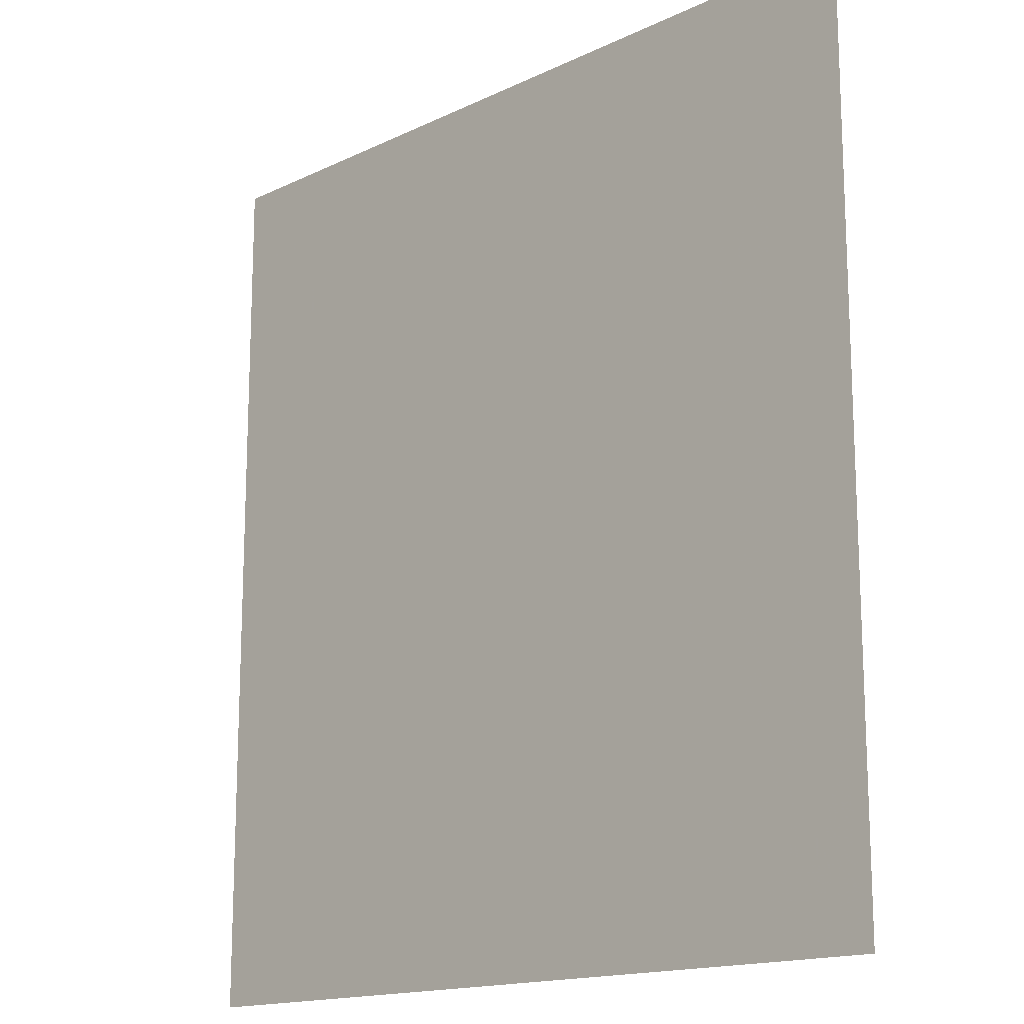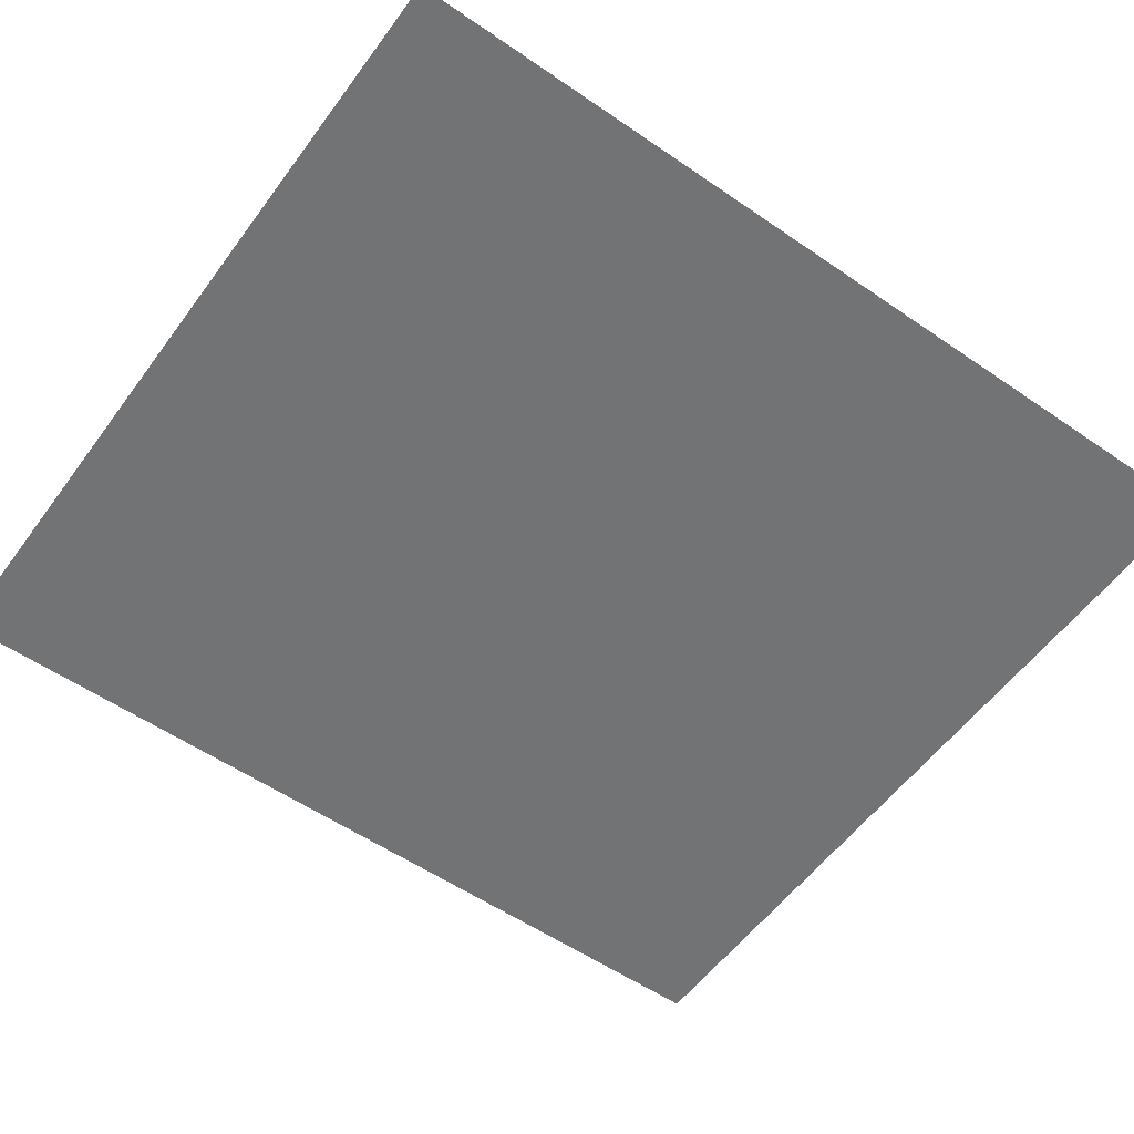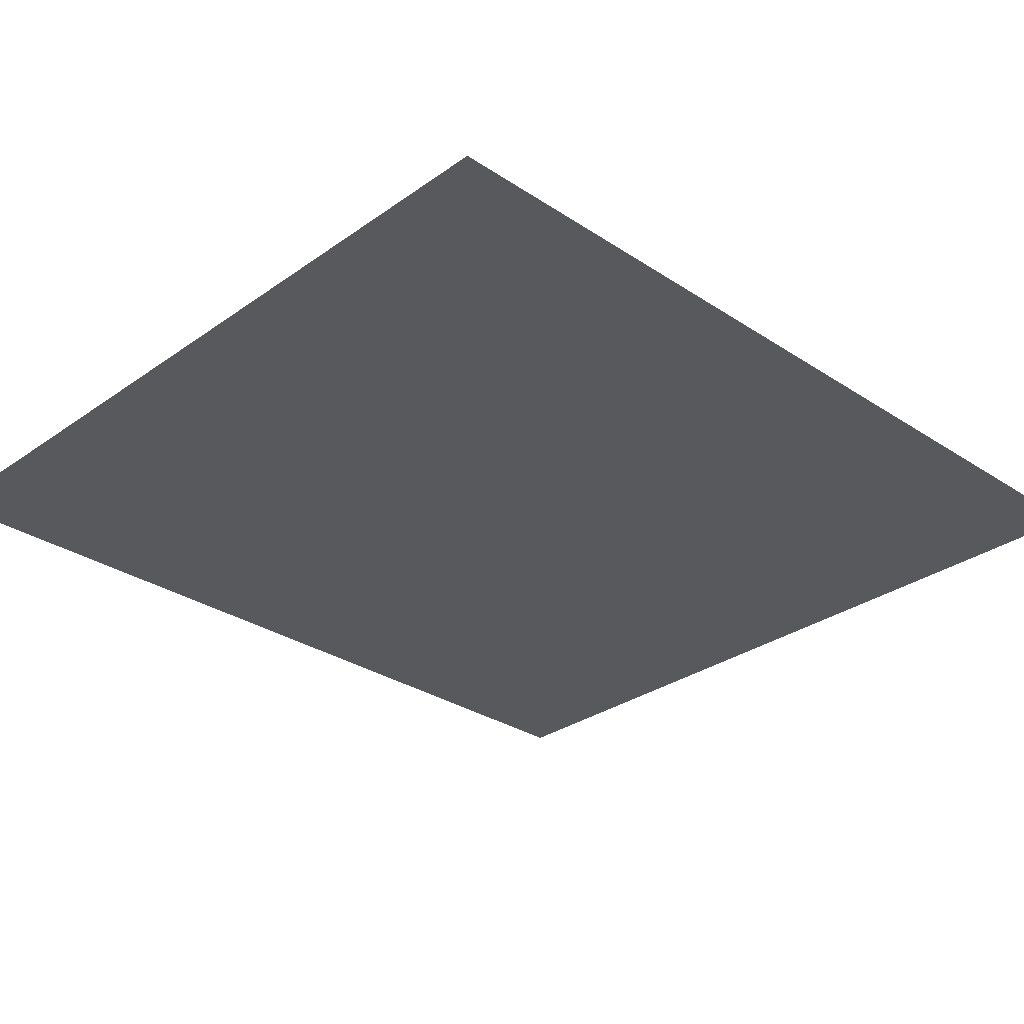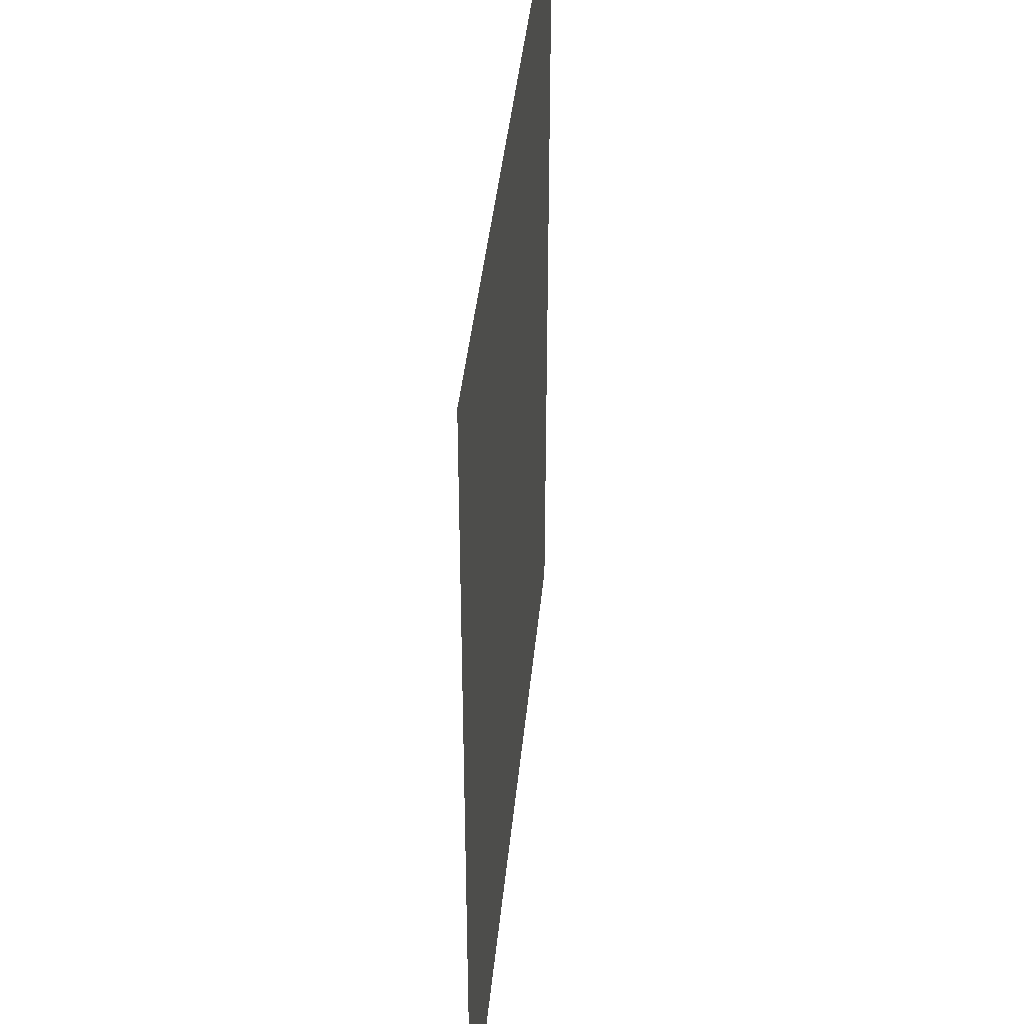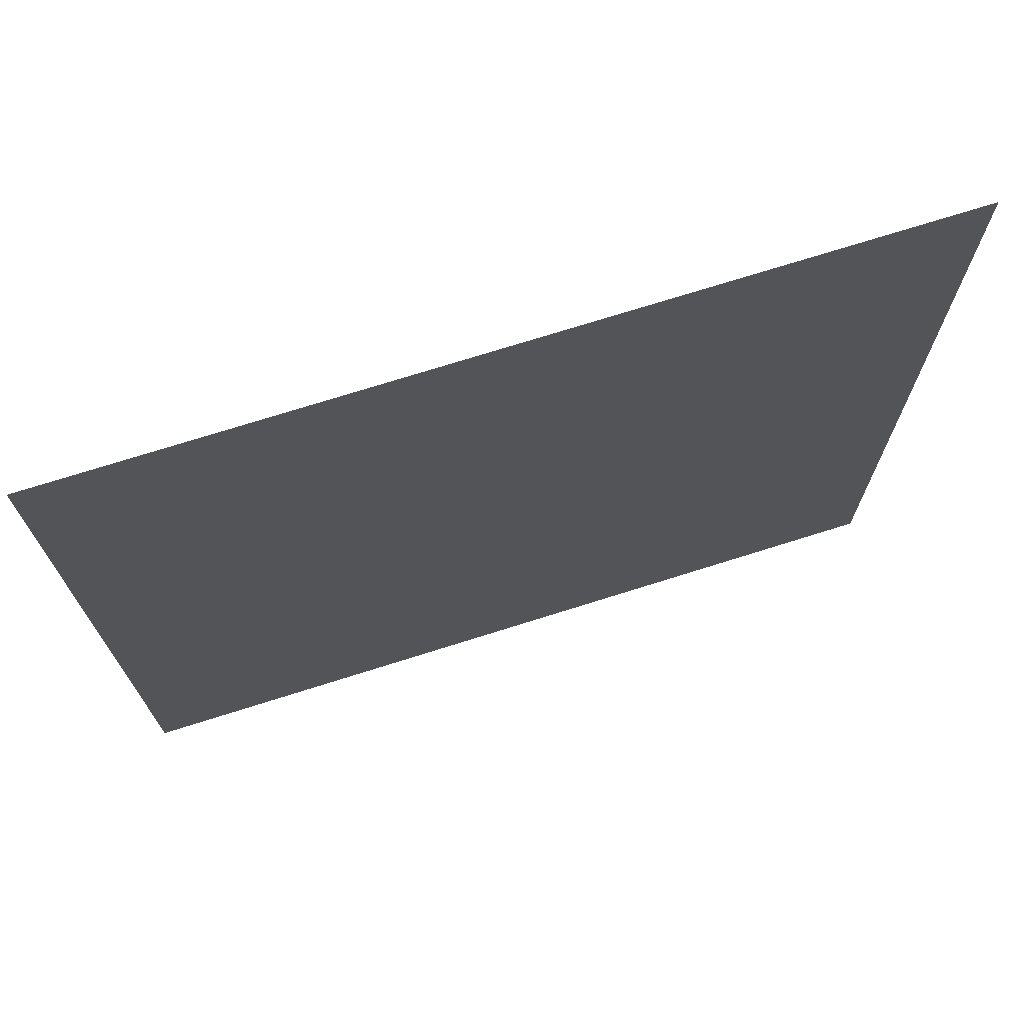
<metadata>
{"format":"obj","ext":"obj","renderer":"f3d","projection":"perspective","resolution":1024,"background":"white","views":[{"elev":-15.7,"azim":-135.1,"up":"+Z"},{"elev":-55.9,"azim":-125.8,"up":"+Y"},{"elev":-29.9,"azim":46.0,"up":"+Y"},{"elev":40.7,"azim":-84.5,"up":"+Z"},{"elev":73.0,"azim":-17.5,"up":"+Z"}]}
</metadata>
<code>
v -0.2218 0 0.2438
v -0.2285 0 0.229
v -0.2218 0 0.2142
v -0.2218 0 0.2438
v -0.2218 0 0.2142
v -0.2055 0 0.208
v -0.2055 0 0.25
v -0.2218 0 -0.2142
v -0.2285 0 -0.229
v -0.2218 0 -0.2438
v -0.2218 0 -0.2142
v -0.2218 0 -0.2438
v -0.2055 0 -0.25
v -0.2055 0 -0.208
v -0.08674 0 -0.2438
v -0.08 0 -0.229
v -0.08674 0 -0.2142
v -0.08674 0 -0.2438
v -0.08674 0 -0.2142
v -0.103 0 -0.208
v -0.103 0 -0.25
v 0.08674 0 0.2142
v 0.08 0 0.229
v 0.08674 0 0.2438
v 0.08674 0 0.2142
v 0.08674 0 0.2438
v 0.103 0 0.25
v 0.103 0 0.208
v 0.2218 0 0.2142
v 0.2285 0 0.229
v 0.2218 0 0.2438
v 0.2218 0 0.2142
v 0.2218 0 0.2438
v 0.2055 0 0.25
v 0.2055 0 0.208
v -0.0225 0 0.25
v -0.2055 0 0.25
v -0.2055 0 0.208
v -0.1988 0 0.2053
v -0.0225 0 0.25
v -0.1988 0 0.2053
v -0.1931 0 0.202
v -0.0225 0 0.25
v -0.1931 0 0.202
v -0.1888 0 0.1981
v -0.0225 0 0.25
v -0.1888 0 0.1981
v -0.1852 0 0.1935
v -0.0225 0 0.25
v -0.1852 0 0.1935
v -0.1817 0 0.1883
v -0.0225 0 0.25
v -0.1817 0 0.1883
v -0.1787 0 0.1839
v -0.0225 0 0.25
v -0.1787 0 0.1839
v -0.1752 0 0.1782
v 0.174 0 -0.0905
v 0.0725 0 -0.25
v 0.174 0 -0.25
v 0.174 0 -0.0905
v -0.1752 0 0.1782
v -0.174 0 -0.1385
v -0.1345 0 -0.1385
v -0.1345 0 0.076
v -0.174 0 0.1435
v -0.1345 0 -0.1385
v -0.174 0 -0.1385
v -0.175 0 -0.1585
v -0.1335 0 -0.1585
v -0.1335 0 -0.1585
v -0.175 0 -0.1585
v -0.1775 0 -0.1735
v -0.131 0 -0.1735
v -0.131 0 -0.1735
v -0.1775 0 -0.1735
v -0.182 0 -0.187
v -0.1265 0 -0.187
v -0.1265 0 -0.187
v -0.182 0 -0.187
v -0.188 0 -0.197
v -0.1205 0 -0.197
v -0.1205 0 -0.197
v -0.188 0 -0.197
v -0.196 0 -0.204
v -0.1125 0 -0.204
v -0.1125 0 -0.204
v -0.196 0 -0.204
v -0.2055 0 -0.208
v -0.103 0 -0.208
v -0.103 0 -0.208
v -0.2055 0 -0.208
v -0.2055 0 -0.25
v -0.103 0 -0.25
v 0.103 0 0.25
v 0.103 0 0.208
v 0.2055 0 0.208
v 0.2055 0 0.25
v 0.103 0 0.208
v 0.1125 0 0.204
v 0.196 0 0.204
v 0.2055 0 0.208
v 0.1125 0 0.204
v 0.1205 0 0.197
v 0.188 0 0.197
v 0.196 0 0.204
v 0.1205 0 0.197
v 0.1265 0 0.187
v 0.182 0 0.187
v 0.188 0 0.197
v 0.1265 0 0.187
v 0.131 0 0.1735
v 0.1775 0 0.1735
v 0.182 0 0.187
v 0.131 0 0.1735
v 0.1335 0 0.158
v 0.175 0 0.158
v 0.1775 0 0.1735
v 0.1335 0 0.158
v 0.1345 0 0.1385
v 0.174 0 0.1385
v 0.175 0 0.158
v 0.174 0 0.1385
v 0.1345 0 0.1385
v 0.1345 0 0.01
v 0.174 0 -0.0555
v -0.2285 0 0.25
v -0.2218 0 0.2438
v -0.2055 0 0.25
v -0.2285 0 0.25
v -0.2285 0 0.229
v -0.2218 0 0.2438
v -0.2285 0 0.208
v -0.2218 0 0.2142
v -0.2285 0 0.229
v -0.2285 0 0.208
v -0.2055 0 0.208
v -0.2218 0 0.2142
v -0.2285 0 -0.208
v -0.2218 0 -0.2142
v -0.2055 0 -0.208
v -0.2285 0 -0.208
v -0.2285 0 -0.229
v -0.2218 0 -0.2142
v -0.2285 0 -0.25
v -0.2218 0 -0.2438
v -0.2285 0 -0.229
v -0.2285 0 -0.25
v -0.2055 0 -0.25
v -0.2218 0 -0.2438
v -0.08 0 -0.25
v -0.08674 0 -0.2438
v -0.103 0 -0.25
v -0.08 0 -0.25
v -0.08 0 -0.229
v -0.08674 0 -0.2438
v -0.08 0 -0.208
v -0.08674 0 -0.2142
v -0.08 0 -0.229
v -0.08 0 -0.208
v -0.103 0 -0.208
v -0.08674 0 -0.2142
v 0.2285 0 0.208
v 0.2218 0 0.2142
v 0.2055 0 0.208
v 0.2285 0 0.208
v 0.2285 0 0.229
v 0.2218 0 0.2142
v 0.2285 0 0.25
v 0.2218 0 0.2438
v 0.2285 0 0.229
v 0.2285 0 0.25
v 0.2055 0 0.25
v 0.2218 0 0.2438
v 0.08 0 0.208
v 0.08674 0 0.2142
v 0.103 0 0.208
v 0.08 0 0.208
v 0.08 0 0.229
v 0.08674 0 0.2142
v 0.08 0 0.25
v 0.08674 0 0.2438
v 0.08 0 0.229
v 0.08 0 0.25
v 0.103 0 0.25
v 0.08674 0 0.2438
v -0.2285 0 0.208
v -0.2285 0 0.175
v -0.1988 0 0.2053
v -0.2055 0 0.208
v -0.1988 0 0.2053
v -0.2285 0 0.175
v -0.1888 0 0.1981
v -0.1931 0 0.202
v -0.1888 0 0.1981
v -0.2285 0 0.175
v -0.1817 0 0.1883
v -0.1852 0 0.1935
v -0.2285 0 0.175
v -0.1787 0 0.1839
v -0.1817 0 0.1883
v -0.174 0 0.1435
v -0.1752 0 0.1782
v -0.1787 0 0.1839
v -0.2285 0 0.175
v -0.2285 0 -0.208
v -0.174 0 -0.1385
v -0.174 0 0.1435
v -0.2285 0 0.175
v -0.174 0 -0.1385
v -0.2285 0 -0.208
v -0.2055 0 -0.208
v -0.196 0 -0.204
v -0.196 0 -0.204
v -0.188 0 -0.197
v -0.175 0 -0.1585
v -0.174 0 -0.1385
v -0.188 0 -0.197
v -0.182 0 -0.187
v -0.1775 0 -0.1735
v -0.175 0 -0.1585
v -0.174 0 0.1435
v -0.1345 0 0.076
v 0.0725 0 -0.25
v -0.1752 0 0.1782
v -0.1345 0 -0.1385
v -0.1335 0 -0.1585
v -0.1205 0 -0.197
v -0.1125 0 -0.204
v -0.1335 0 -0.1585
v -0.131 0 -0.1735
v -0.1265 0 -0.187
v -0.1205 0 -0.197
v -0.0225 0 0.25
v 0.1345 0 0.01
v 0.1345 0 0.1385
v 0.08 0 0.208
v -0.0225 0 0.25
v 0.174 0 -0.0905
v 0.174 0 -0.0555
v 0.1345 0 0.01
v 0.1125 0 0.204
v 0.103 0 0.208
v 0.08 0 0.208
v 0.1345 0 0.1385
v 0.1345 0 0.1385
v 0.1335 0 0.158
v 0.1205 0 0.197
v 0.1125 0 0.204
v 0.1205 0 0.197
v 0.1335 0 0.158
v 0.131 0 0.1735
v 0.1265 0 0.187
v 0.188 0 0.197
v 0.182 0 0.187
v 0.1775 0 0.1735
v 0.175 0 0.158
v 0.175 0 0.158
v 0.174 0 0.1385
v 0.196 0 0.204
v 0.188 0 0.197
v 0.2285 0 0.208
v 0.2055 0 0.208
v 0.196 0 0.204
v 0.174 0 0.1385
v 0.174 0 0.1385
v 0.174 0 -0.0555
v 0.2285 0 -0.25
v 0.2285 0 0.208
v 0.174 0 -0.0555
v 0.174 0 -0.0905
v 0.2285 0 -0.25
v 0.174 0 -0.0905
v 0.174 0 -0.25
v 0.2285 0 -0.25
v -0.0225 0 0.25
v 0.08 0 0.208
v 0.08 0 0.229
v -0.0225 0 0.25
v 0.08 0 0.229
v 0.08 0 0.25
v -0.1345 0 0.076
v -0.1345 0 -0.1385
v -0.1125 0 -0.204
v -0.1125 0 -0.204
v -0.103 0 -0.208
v -0.08 0 -0.208
v -0.1345 0 0.076
v -0.1345 0 0.076
v -0.08 0 -0.208
v 0.0725 0 -0.25
v 0.0725 0 -0.25
v -0.08 0 -0.208
v -0.08 0 -0.229
v 0.0725 0 -0.25
v -0.08 0 -0.229
v -0.08 0 -0.25
g mesh52404
f 1 2 3
f 4 5 6
f 6 7 4
g mesh52406
f 8 9 10
f 11 12 13
f 13 14 11
g mesh52408
f 15 16 17
f 18 19 20
f 20 21 18
g mesh52410
f 22 24 23
f 25 27 26
f 27 25 28
g mesh52412
f 29 30 31
f 32 33 34
f 34 35 32
f 36 37 38
f 38 39 36
f 40 41 42
f 43 44 45
f 46 47 48
f 49 50 51
f 52 53 54
f 55 56 57
f 57 58 55
f 59 60 61
f 61 62 59
f 63 64 65
f 65 66 63
f 67 68 69
f 69 70 67
f 71 72 73
f 73 74 71
f 75 76 77
f 77 78 75
f 79 80 81
f 81 82 79
f 83 84 85
f 85 86 83
f 87 88 89
f 89 90 87
f 91 92 93
f 93 94 91
f 95 96 97
f 97 98 95
f 99 100 101
f 101 102 99
f 103 104 105
f 105 106 103
f 107 108 109
f 109 110 107
f 111 112 113
f 113 114 111
f 115 116 117
f 117 118 115
f 119 120 121
f 121 122 119
f 123 124 125
f 125 126 123
g mesh52415
f 127 128 129
f 130 131 132
f 133 134 135
f 136 137 138
g mesh52417
f 139 140 141
f 142 143 144
f 145 146 147
f 148 149 150
g mesh52419
f 151 152 153
f 154 155 156
f 157 158 159
f 160 161 162
g mesh52421
f 163 164 165
f 166 167 168
f 169 170 171
f 172 173 174
g mesh52423
f 175 177 176
f 178 180 179
f 181 183 182
f 184 186 185
f 187 188 189
f 189 190 187
f 191 192 193
f 193 194 191
f 195 196 197
f 197 198 195
f 199 200 201
f 202 203 204
f 204 205 202
f 206 207 208
f 208 209 206
f 210 211 212
f 212 213 210
f 214 215 216
f 216 217 214
f 218 219 220
f 220 221 218
f 222 223 224
f 224 225 222
f 226 227 228
f 228 229 226
f 230 231 232
f 232 233 230
f 234 235 236
f 236 237 234
f 238 239 240
f 240 241 238
f 242 243 244
f 244 245 242
f 246 247 248
f 248 249 246
f 250 251 252
f 252 253 250
f 254 255 256
f 256 257 254
f 258 259 260
f 260 261 258
f 262 263 264
f 264 265 262
f 266 267 268
f 268 269 266
f 270 271 272
f 273 274 275
f 276 277 278
f 279 280 281
f 282 283 284
f 285 286 287
f 287 288 285
f 289 290 291
f 292 293 294
f 295 296 297

</code>
